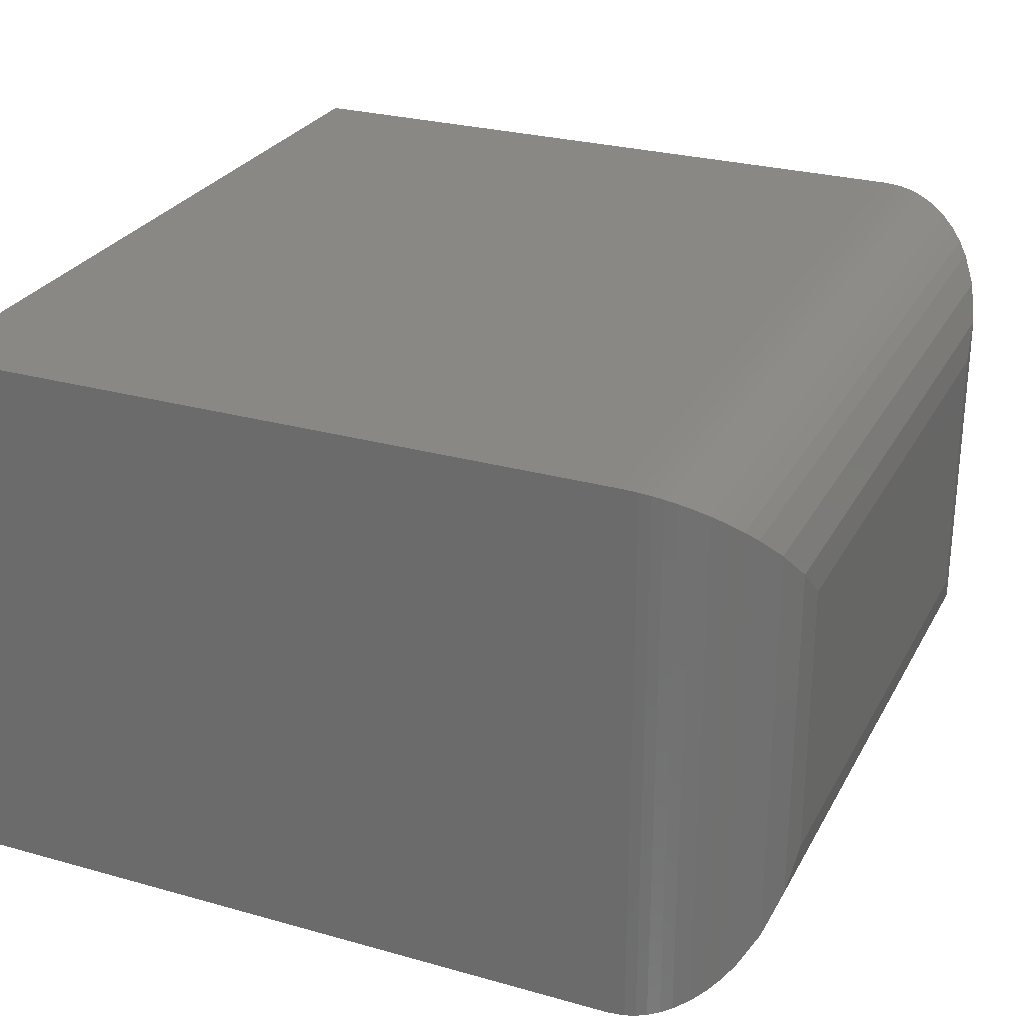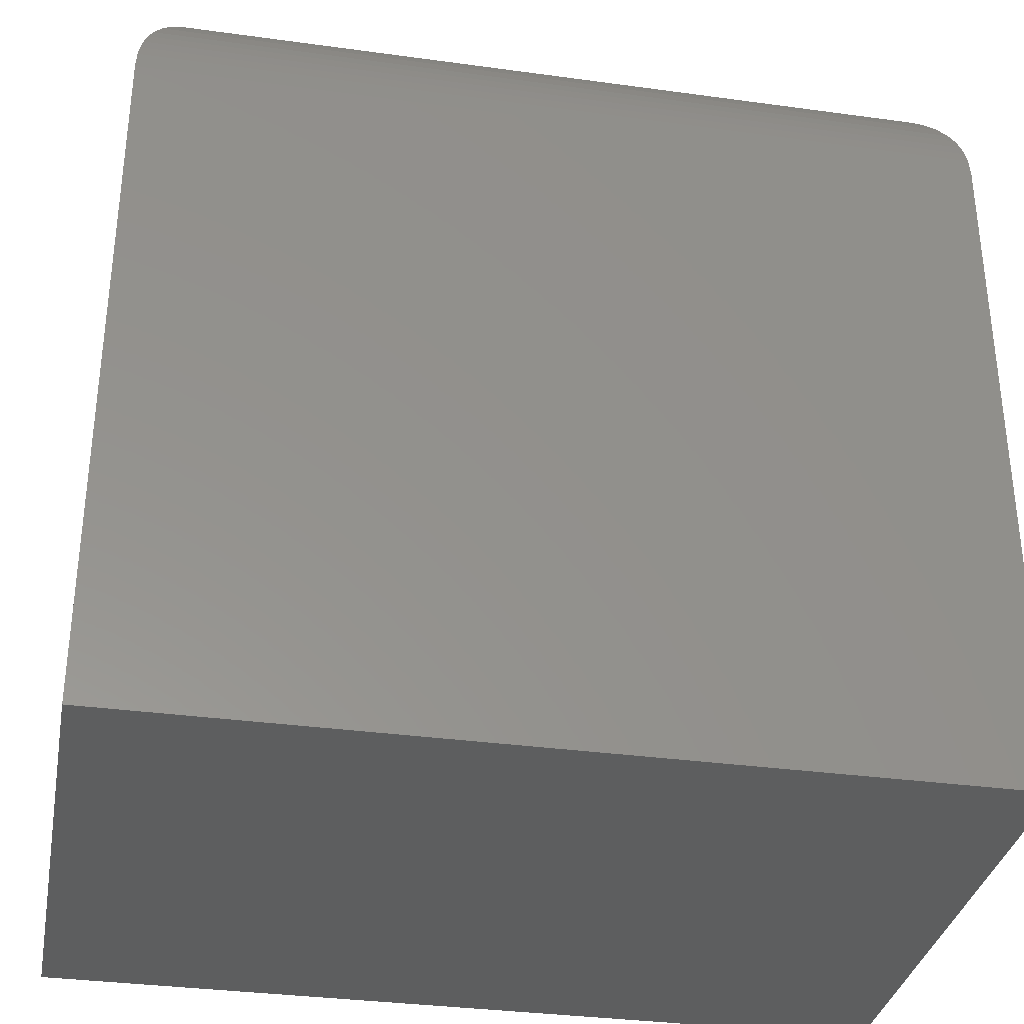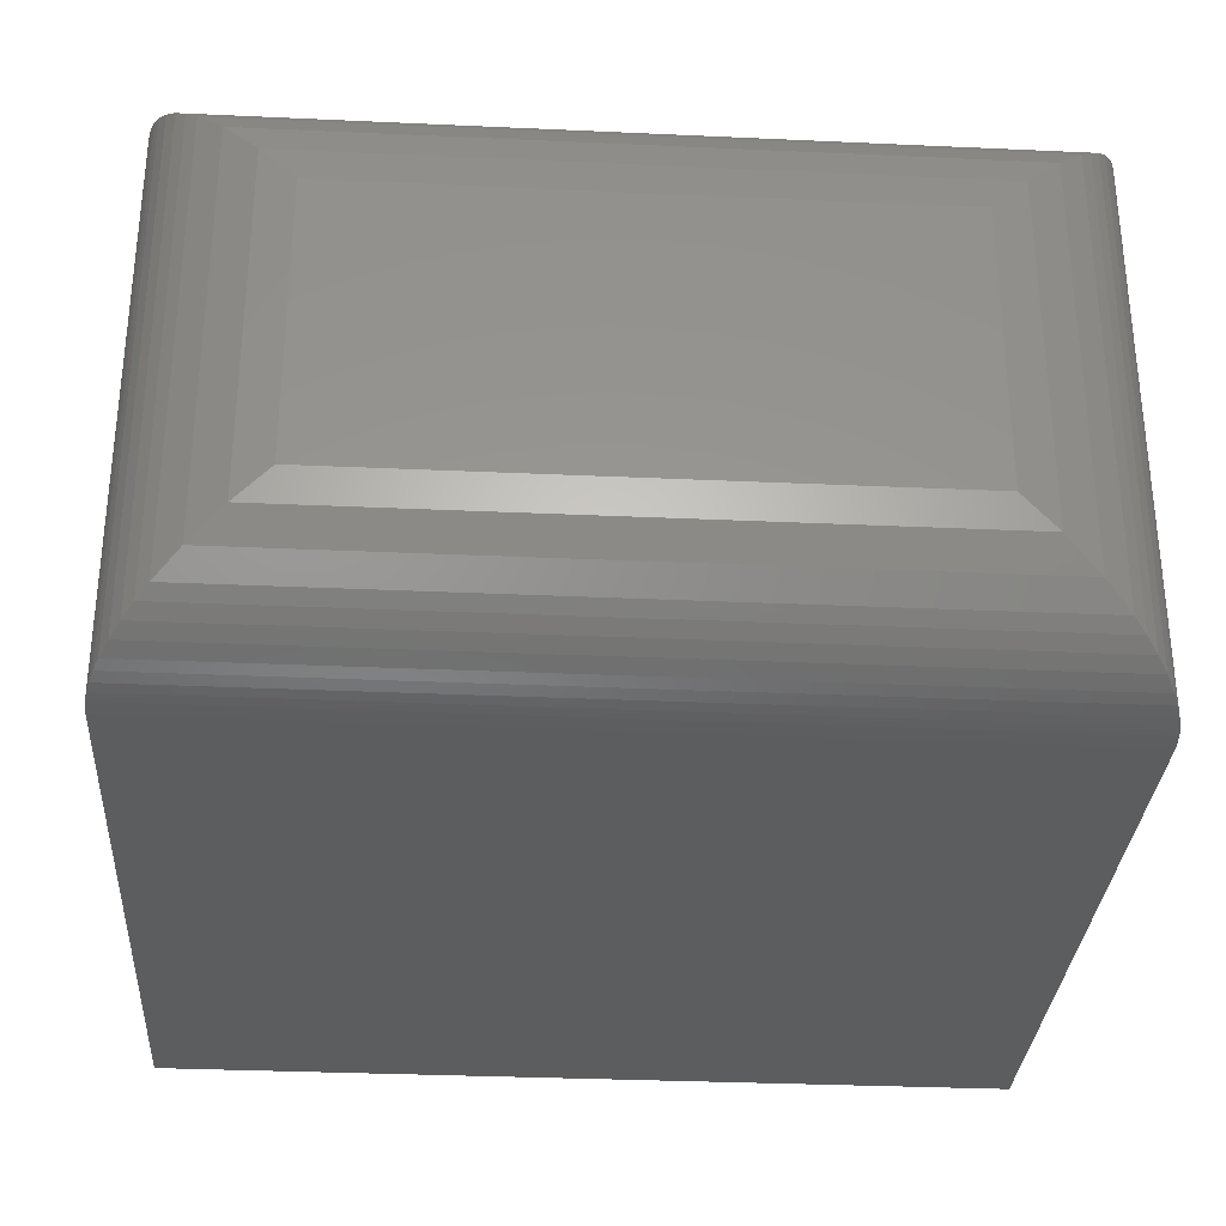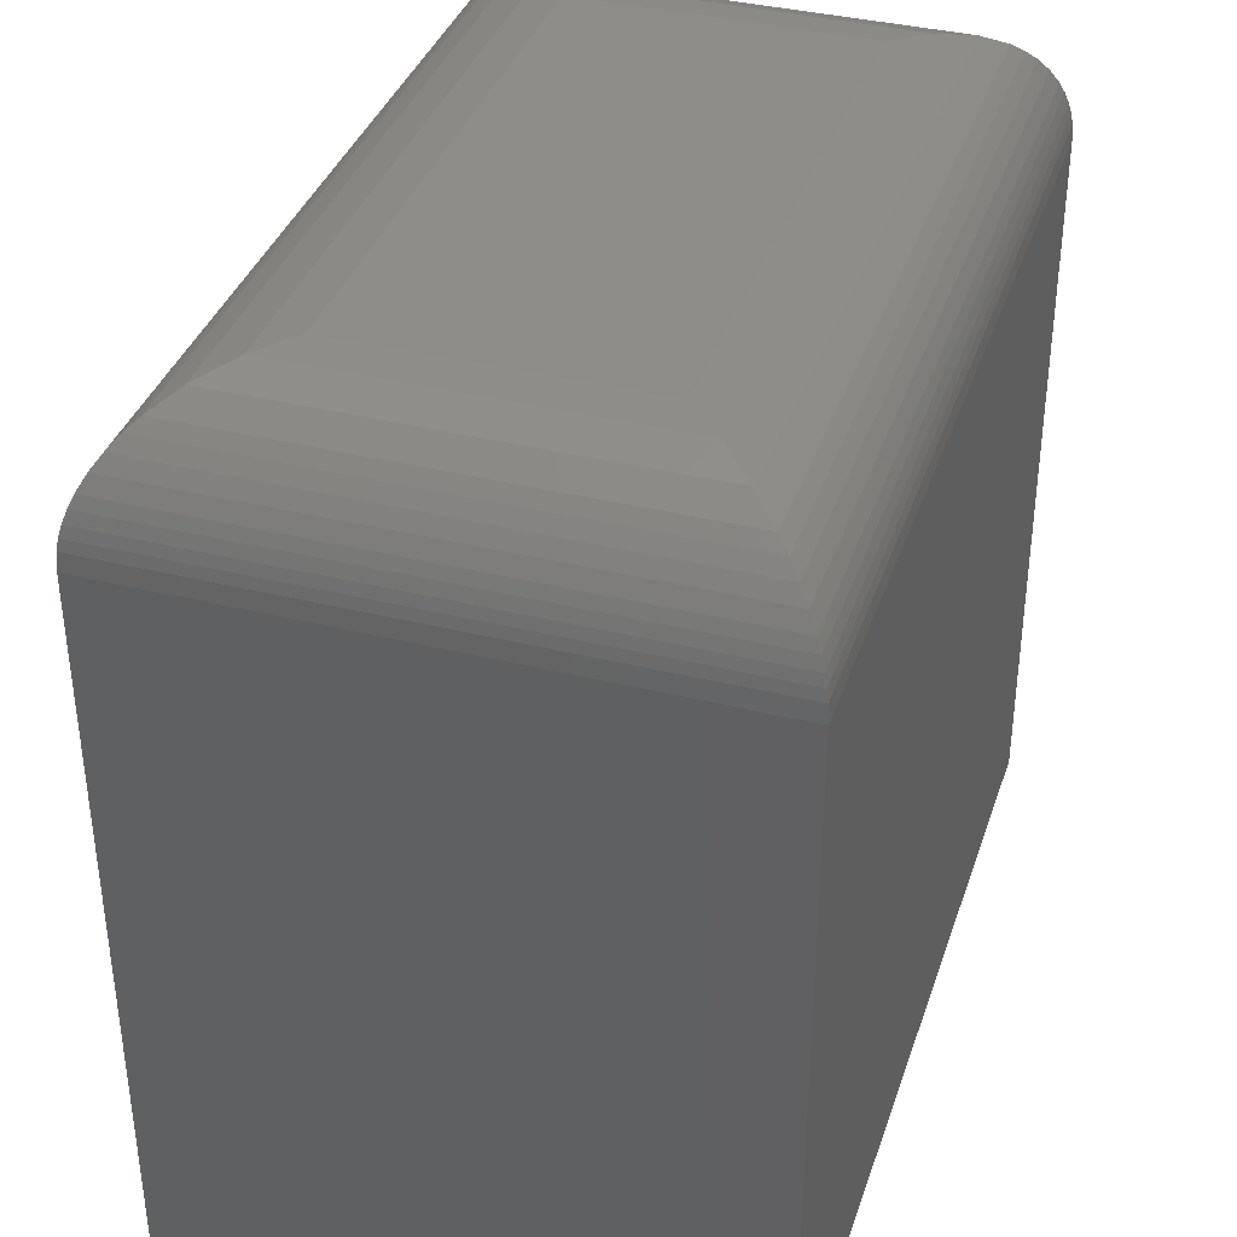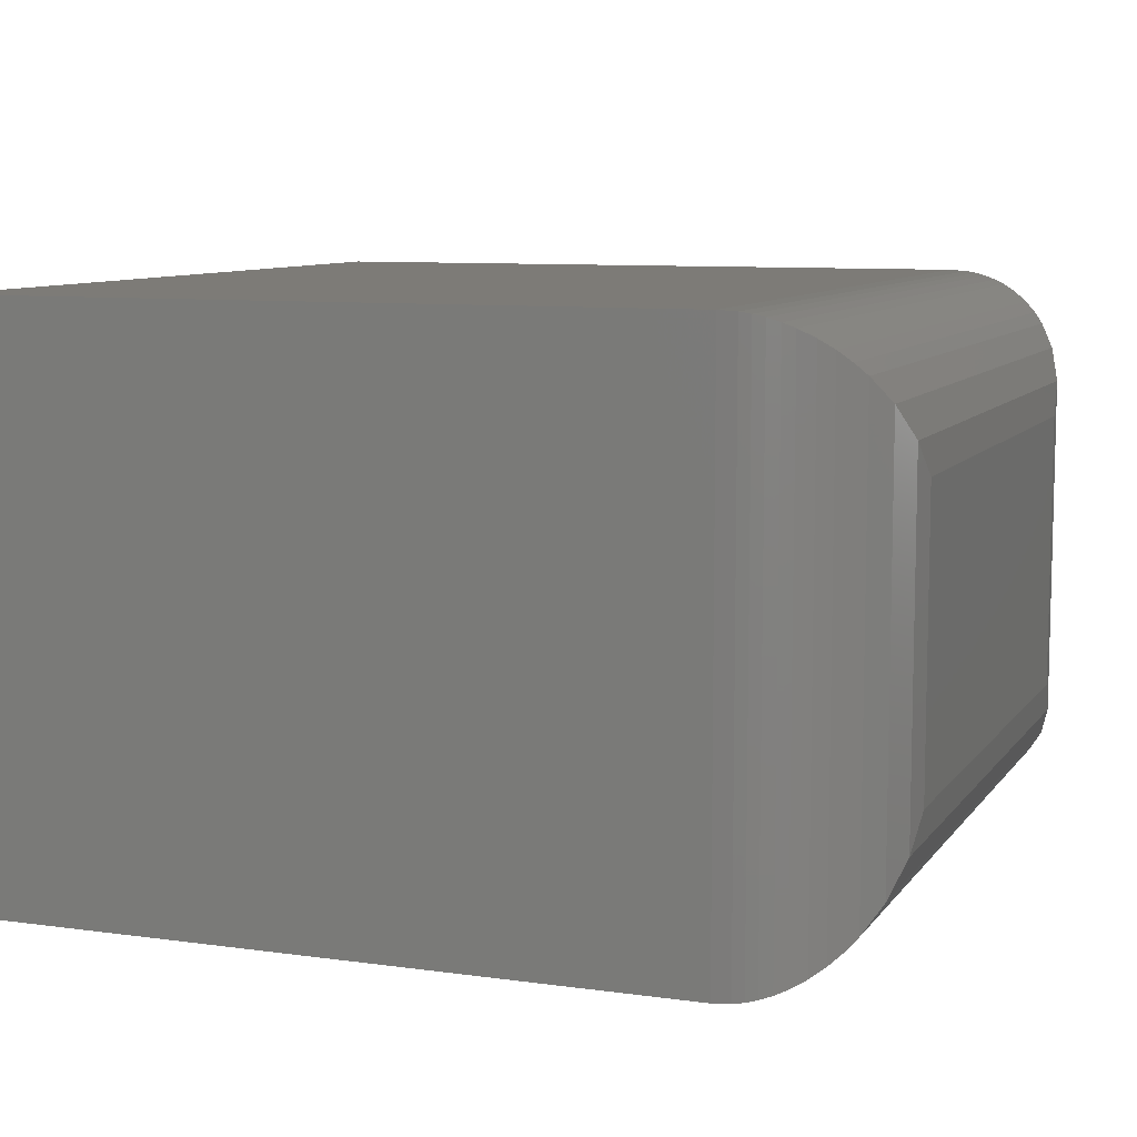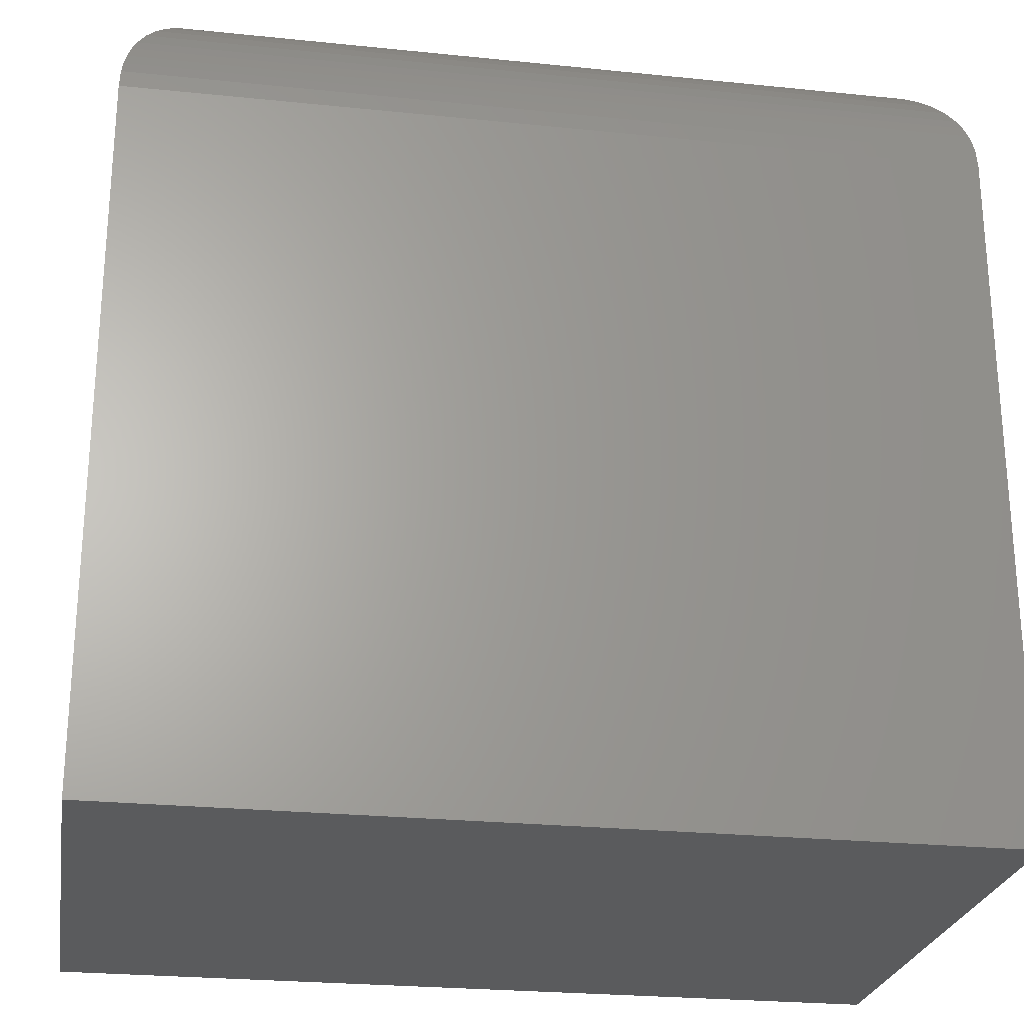
<metadata>
{"format":"stl","ext":"stl","renderer":"f3d","projection":"perspective","resolution":1024,"background":"white","views":[{"elev":27.3,"azim":-66.6,"up":"+Y"},{"elev":-33.7,"azim":-10.6,"up":"+Z"},{"elev":-31.6,"azim":-3.7,"up":"+Y"},{"elev":37.2,"azim":107.7,"up":"+Z"},{"elev":8.8,"azim":-69.4,"up":"+Y"},{"elev":-25.0,"azim":-9.5,"up":"+Z"}]}
</metadata>
<code>
# stl→obj: 56 verts, 108 faces
v 0.125 0.125 0.75
v 0.625 0.125 0.75
v 0.125 0.3724 0.75
v 0.625 0.3724 0.75
v 0 0.4974 0
v 0 0 0
v 0 0.4974 0.625
v 0 0 0.625
v 0.75 0.4974 0
v 0.75 0.4974 0.625
v 0.75 0 0
v 0.75 -1.388e-17 0.625
v 0.6544 0.4017 0.7465
v 0.09563 0.4017 0.7465
v 0.749 0.4964 0.6405
v 0.002522 0.4948 0.65
v 0.7475 0.4948 0.65
v 0.004787 0.4926 0.6592
v 0.7452 0.4926 0.6592
v 0.6825 0.4299 0.736
v 0.0009588 0.4964 0.6405
v 0.7418 0.4892 0.6694
v 0.008169 0.4892 0.6694
v 0.7377 0.4851 0.679
v 0.01228 0.4851 0.679
v 0.7306 0.478 0.6919
v 0.01939 0.478 0.6919
v 0.7224 0.4698 0.7034
v 0.02762 0.4698 0.7034
v 0.7133 0.4606 0.7135
v 0.03674 0.4606 0.7135
v 0.7035 0.4508 0.7223
v 0.04653 0.4508 0.7223
v 0.06749 0.4299 0.736
v 0.6544 0.09563 0.7465
v 0.749 0.0009588 0.6405
v 0.7475 0.00252 0.65
v 0.7452 0.004783 0.6592
v 0.6825 0.06749 0.736
v 0.7418 0.008167 0.6694
v 0.7377 0.01228 0.679
v 0.7306 0.01939 0.6919
v 0.7224 0.02761 0.7034
v 0.7133 0.03673 0.7135
v 0.7035 0.04653 0.7223
v 0.09563 0.09563 0.7465
v 0.0009588 0.0009588 0.6405
v 0.00252 0.002522 0.65
v 0.004783 0.004787 0.6592
v 0.06749 0.06749 0.736
v 0.008167 0.008169 0.6694
v 0.01228 0.01228 0.679
v 0.01939 0.01939 0.6919
v 0.02761 0.02762 0.7034
v 0.03673 0.03674 0.7135
v 0.04653 0.04653 0.7223
f 1 2 3
f 3 2 4
f 5 6 7
f 7 6 8
f 9 5 10
f 10 5 7
f 11 9 12
f 12 9 10
f 6 11 8
f 8 11 12
f 3 13 14
f 3 4 13
f 15 16 17
f 17 16 18
f 17 18 19
f 20 14 13
f 10 7 15
f 15 7 21
f 15 21 16
f 19 18 22
f 22 18 23
f 22 23 24
f 24 23 25
f 24 25 26
f 26 25 27
f 26 27 28
f 28 27 29
f 28 29 30
f 30 29 31
f 30 31 32
f 32 31 33
f 32 33 20
f 20 33 34
f 20 34 14
f 4 35 13
f 4 2 35
f 36 17 37
f 37 17 19
f 37 19 38
f 39 13 35
f 12 10 36
f 36 10 15
f 36 15 17
f 38 19 40
f 40 19 22
f 40 22 41
f 41 22 24
f 41 24 42
f 42 24 26
f 42 26 43
f 43 26 28
f 43 28 44
f 44 28 30
f 44 30 45
f 45 30 32
f 45 32 39
f 39 32 20
f 39 20 13
f 2 46 35
f 2 1 46
f 47 37 48
f 48 37 38
f 48 38 49
f 50 35 46
f 8 12 47
f 47 12 36
f 47 36 37
f 49 38 51
f 51 38 40
f 51 40 52
f 52 40 41
f 52 41 53
f 53 41 42
f 53 42 54
f 54 42 43
f 54 43 55
f 55 43 44
f 55 44 56
f 56 44 45
f 56 45 50
f 50 45 39
f 50 39 35
f 1 14 46
f 1 3 14
f 21 48 16
f 16 48 49
f 16 49 18
f 34 46 14
f 7 8 21
f 21 8 47
f 21 47 48
f 18 49 23
f 23 49 51
f 23 51 25
f 25 51 52
f 25 52 27
f 27 52 53
f 27 53 29
f 29 53 54
f 29 54 31
f 31 54 55
f 31 55 33
f 33 55 56
f 33 56 34
f 34 56 50
f 34 50 46
f 6 5 11
f 11 5 9

</code>
